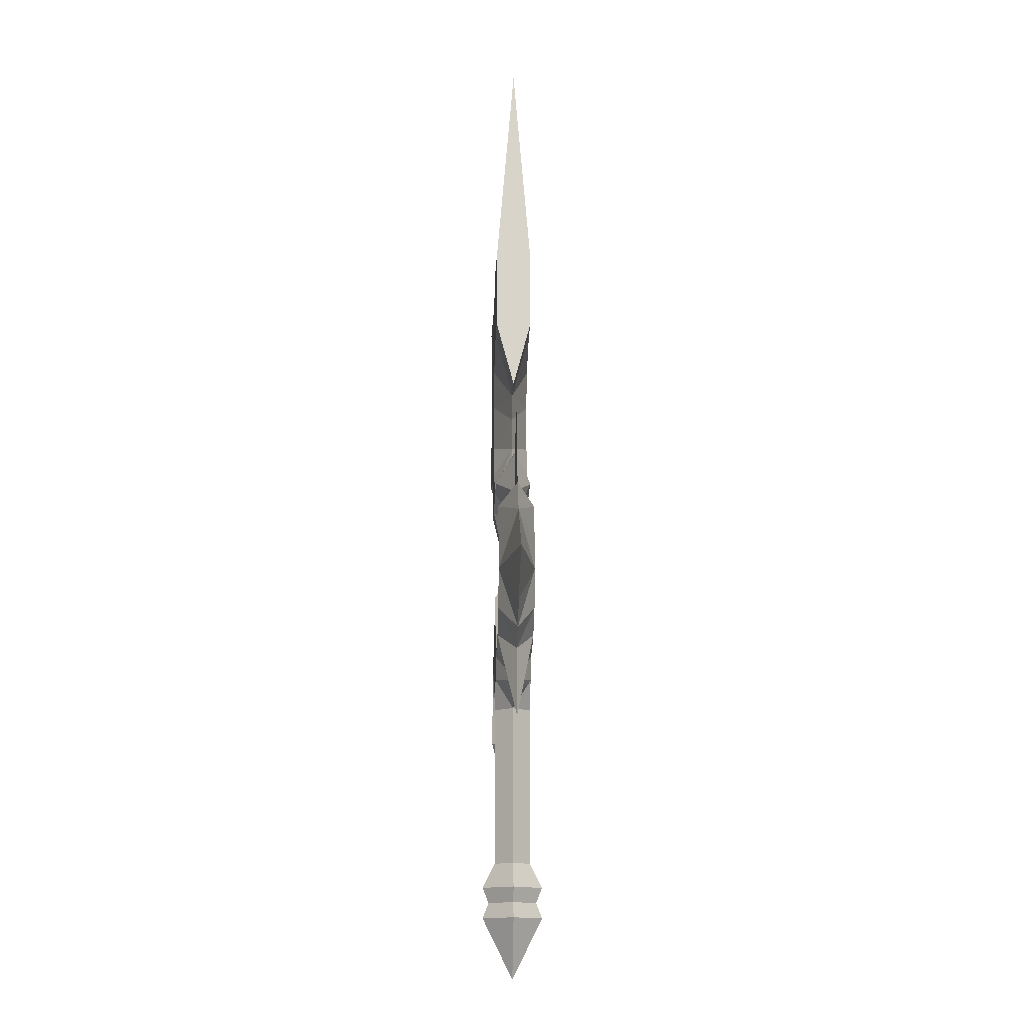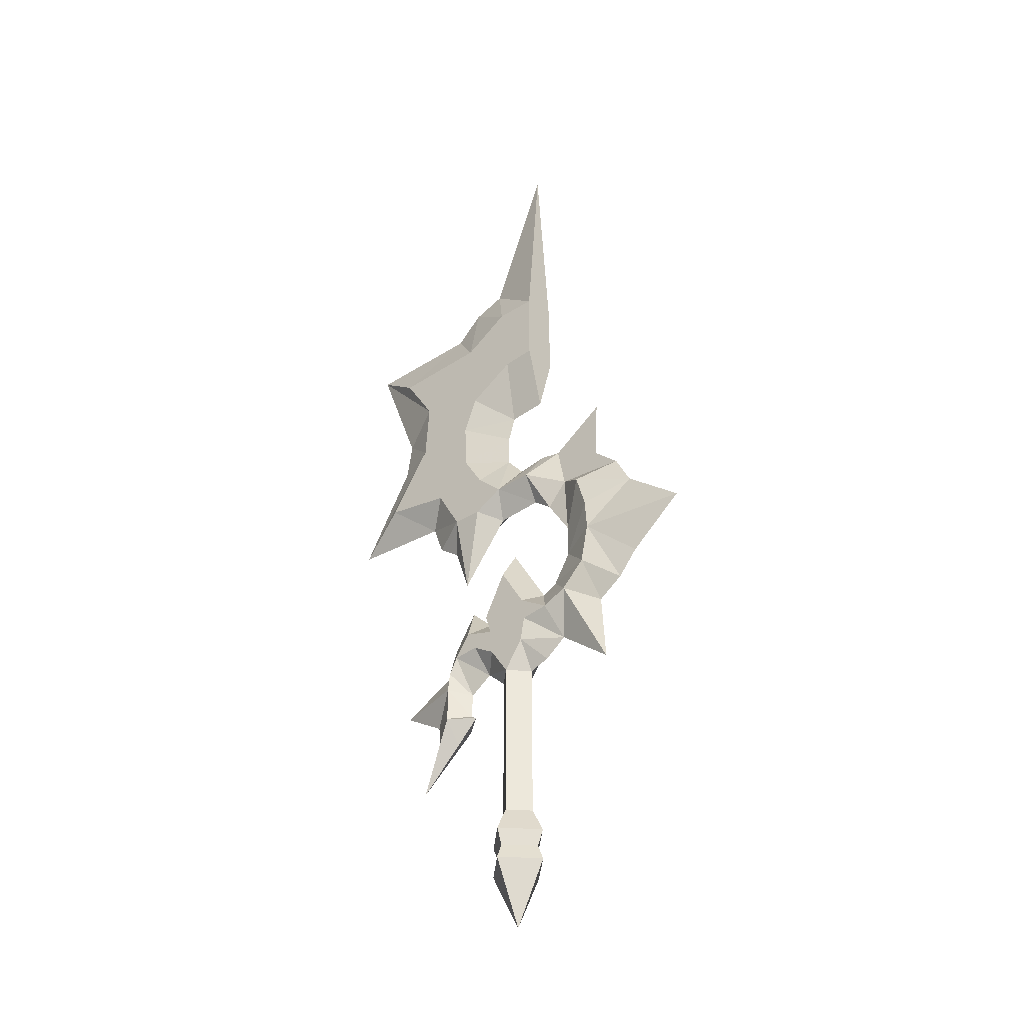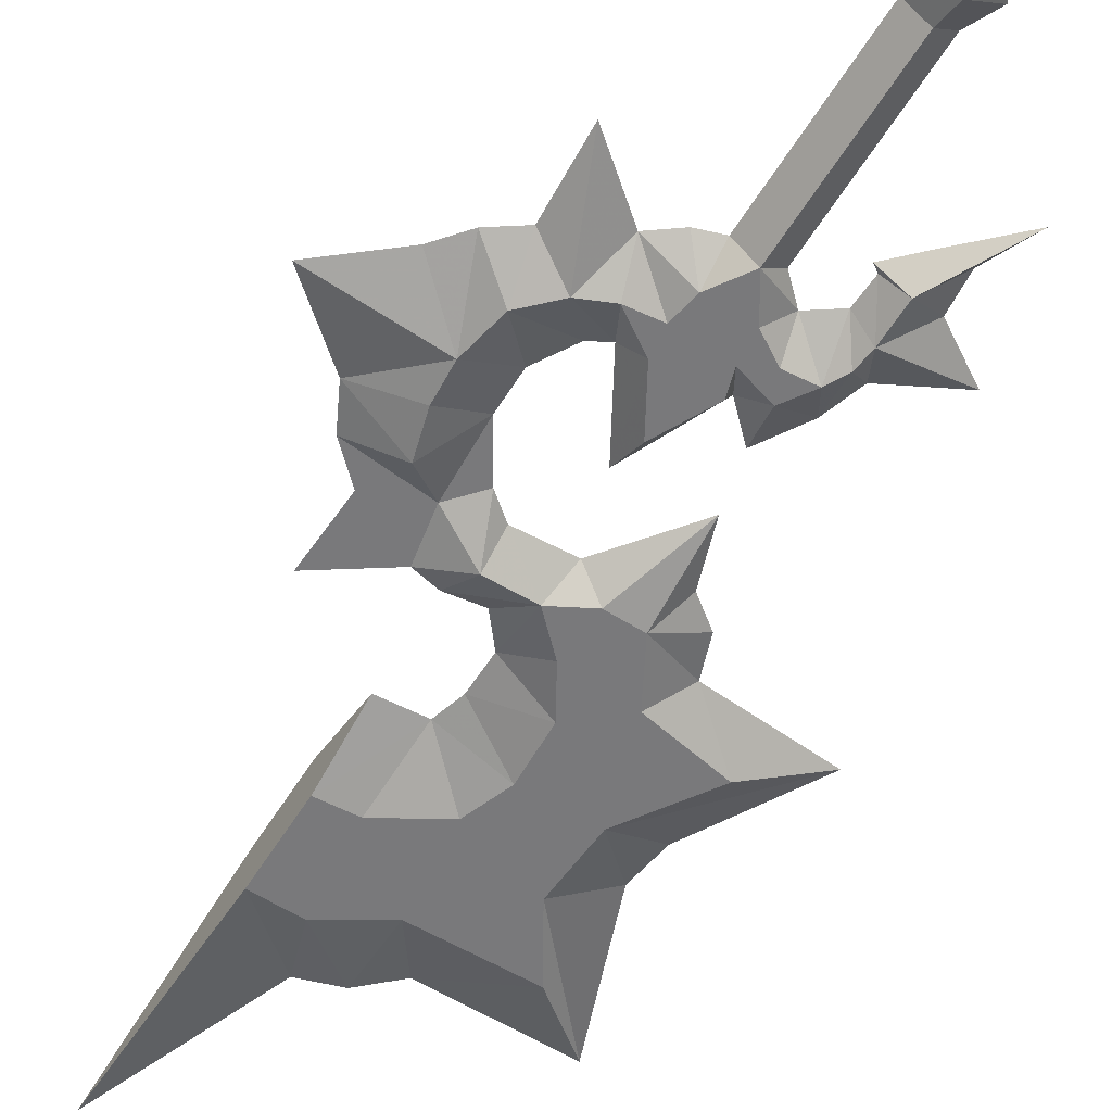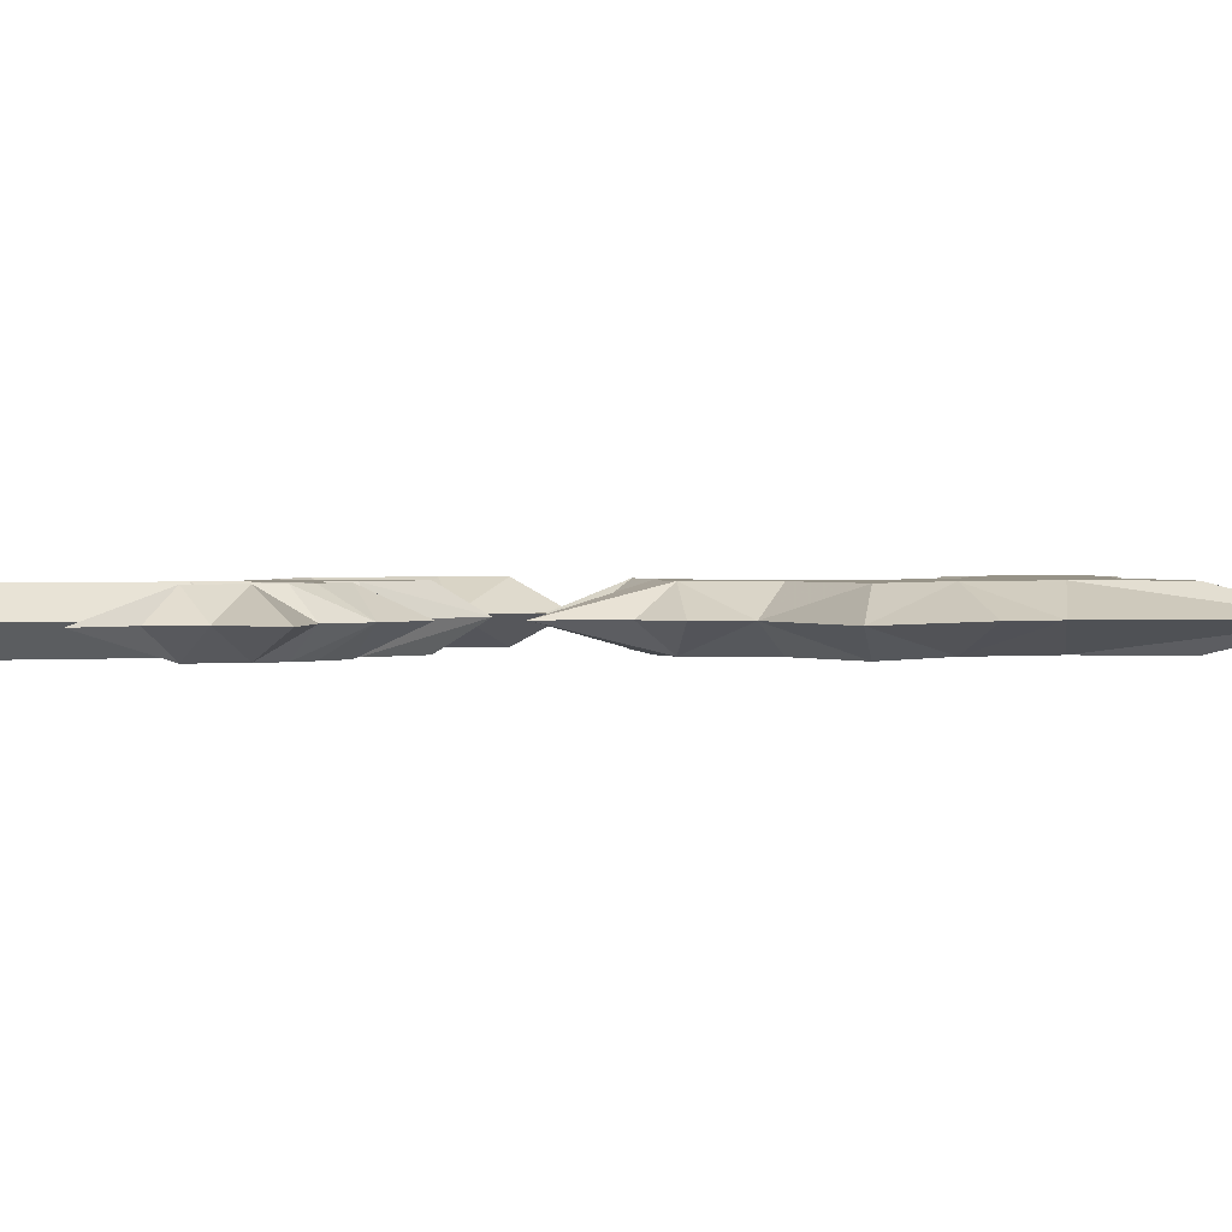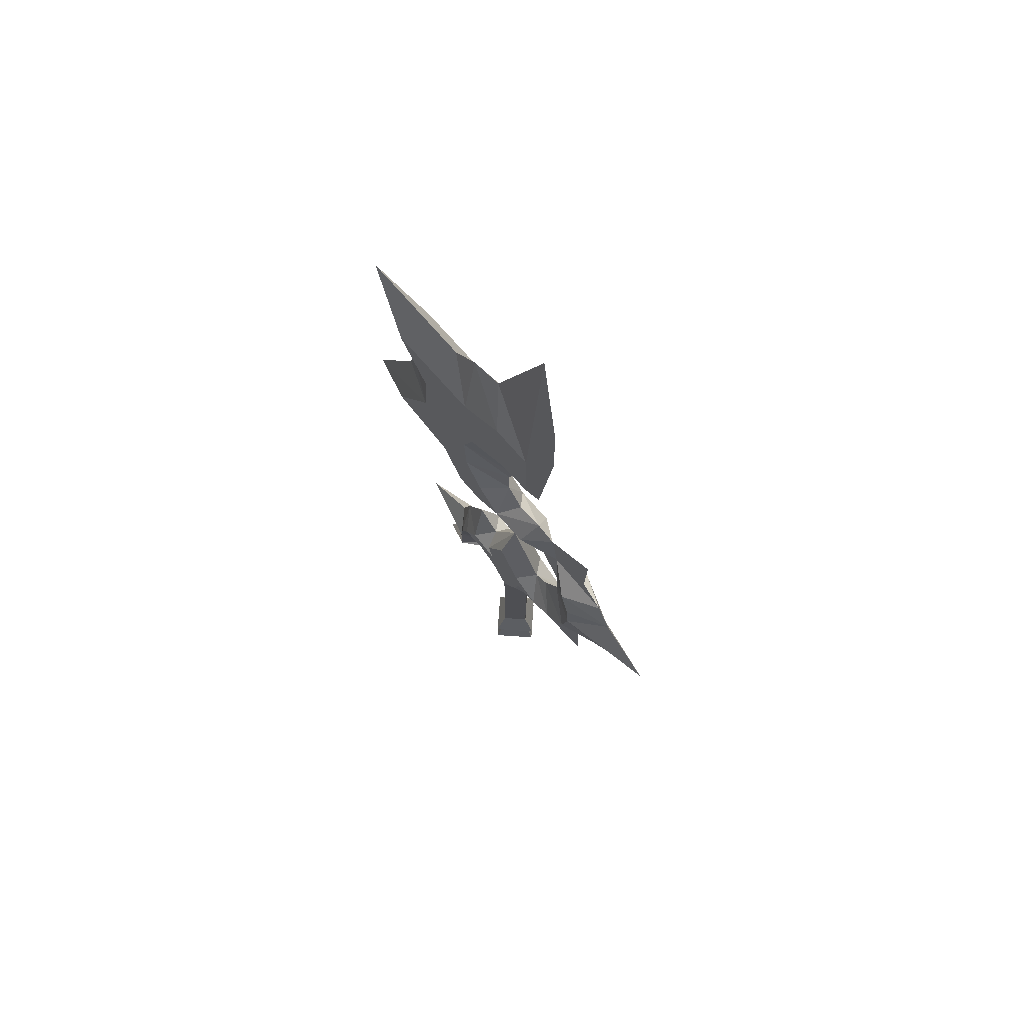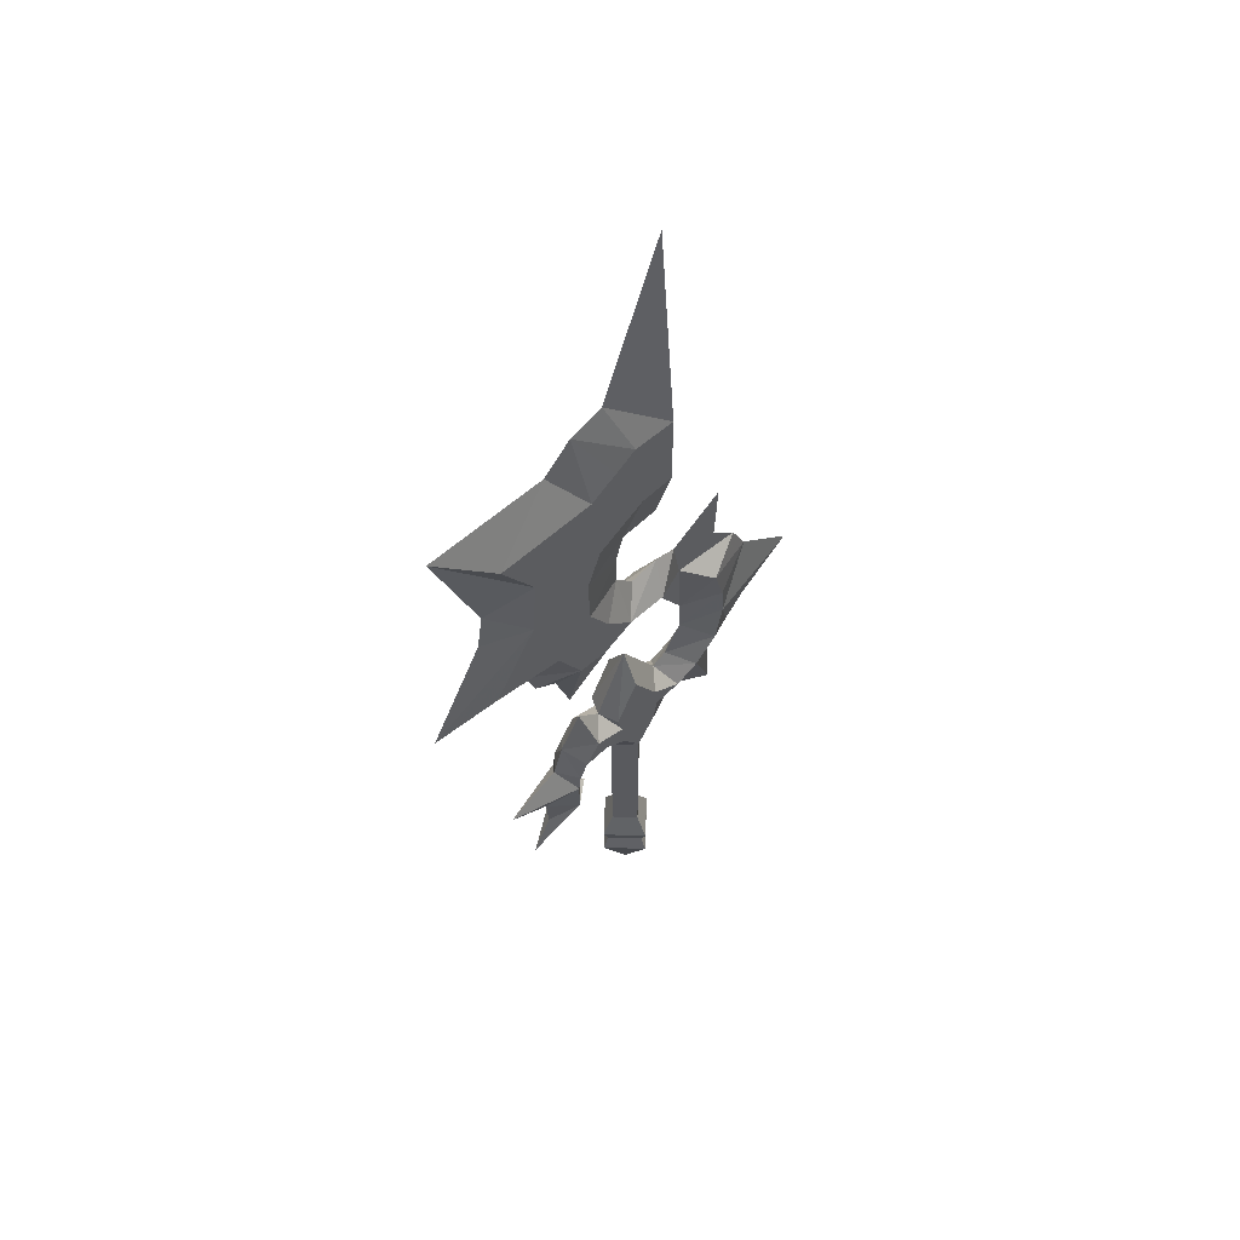
<metadata>
{"format":"obj","ext":"obj","renderer":"f3d","projection":"perspective","resolution":1024,"background":"white","views":[{"elev":-13.9,"azim":-92.4,"up":"+Y"},{"elev":-38.2,"azim":-140.1,"up":"+Y"},{"elev":-57.9,"azim":-31.4,"up":"+Z"},{"elev":1.4,"azim":69.0,"up":"+Z"},{"elev":71.8,"azim":-131.0,"up":"+Y"},{"elev":58.5,"azim":137.0,"up":"+Y"}]}
</metadata>
<code>
v -19.06 -13.85 -3
v -18.73 -8.633 -3
v -17.1 -2.769 -3
v -12.22 1.14 0
v -6.027 4.072 -3
v 0.3258 4.072 -3
v -2.606 8.47 0
v 1.792 -0.4887 0
v 9.937 -10.91 0
v 10.1 1.629 -3
v 5.213 1.466 -3
v 4.724 8.47 -3
v 8.145 14.33 -3
v 8.47 22.32 -3
v 6.19 28.34 -3
v 34.79 6.721 0
v 25.57 11.57 -3
v 18.41 22.32 -3
v 17.76 32.25 -3
v 24.76 28.67 0
v 25.74 22.48 0
v 18.08 5.213 0
v 16.29 0 0
v 12.54 -2.932 0
v -7.33 9.122 0
v -10.91 8.307 0
v -19.71 14.17 0
v -19.22 3.909 0
v -23.46 -0.1629 -0
v -26.06 -5.375 -0
v -26.55 -20.52 -0
v -35.35 -13.36 -0
v -23.29 -24.43 -0
v -19.22 -27.2 -0
v -19.87 -38.44 -0
v -11.4 -31.28 -0
v -13.85 -24.11 -3
v -17.76 -20.2 -3
v -5.701 -0.1629 -0
v -8.796 -2.769 -0
v -12.71 -9.285 -0
v -12.71 -14.82 -0
v -9.774 -19.71 -0
v -7.33 -21.01 -0
v -1.049 -9.938 -0
v 4.32 -21.93 0
v 8.271 -17.96 0
v 11.97 -23.89 0
v 13.7 -29.07 0
v 22.53 -33.64 0
v 15.68 -38.08 0
v 15.25 -43.33 0
v 18.39 -49.94 0
v 11.3 -43.08 0
v 7.469 -39.26 0
v 8.456 -38.58 0
v 8.271 -34.5 0
v 4.568 -31.97 0
v 5.308 -27.65 -3
v 6.948 -24.27 -3
v 9.444 -27.96 -3
v 10.86 -30.62 -3
v 11.23 -33.64 -3
v 11.23 -39.32 -3
v 14.21 9.216 -3
v 0.4191 12.25 0
v 0.3628 17.69 0
v -0.8447 21.77 0
v -7 22.14 0
v -7 33.24 -3
v -1.675 32.94 -3
v 23.23 41.39 -3
v 32.39 49.52 0
v 7.532 41.39 -3
v 12.89 49.16 0
v 2.853 55.12 0
v -7 45.92 -3
v -0.2409 46.14 -3
v 3.155 44.03 -3
v -7 80.9 0
v -9.825 -25.85 -3
v -5.373 -26.31 -3
v 1.948 -25.85 -3
v -0.7692 -15.21 -3
v 2.929 -22.5 -3
v -1.241 -25.99 -3
v -4.92 -22.5 -3
v -1.5 -70 -5
v 3.5 -70 0
v -6.5 -70 -0
v -1.5 -80 -0
v -1.5 -65 -5
v 3.5 -65 0
v -6.5 -65 -0
v -1.5 -67.5 -4
v 2.5 -67.5 0
v -5.5 -67.5 -0
v -1.5 -61 -3
v 1.5 -61 0
v -4.5 -61 -0
v -1.5 -35 -3
v 1.5 -35 0
v -4.5 -35 -0
v -7.798 -33.92 -0
v -4.647 -30.26 -3
v 1.592 -30.07 -3
v 8.309 53.42 0
v -19.06 -13.85 3
v -18.73 -8.633 3
v -17.1 -2.769 3
v -6.027 4.072 3
v 0.3258 4.072 3
v 10.1 1.629 3
v 5.213 1.466 3
v 4.724 8.47 3
v 8.145 14.33 3
v 8.47 22.32 3
v 6.19 28.34 3
v 25.57 11.57 3
v 18.41 22.32 3
v 17.76 32.25 3
v -13.85 -24.11 3
v -17.76 -20.2 3
v 5.308 -27.65 3
v 6.948 -24.27 3
v 9.444 -27.96 3
v 10.86 -30.62 3
v 11.23 -33.64 3
v 11.23 -39.32 3
v 14.21 9.216 3
v -7 33.24 3
v -1.675 32.94 3
v 23.23 41.39 3
v 7.532 41.39 3
v -7 45.92 3
v -0.2409 46.14 3
v 3.155 44.03 3
v -9.825 -25.85 3
v -5.373 -26.31 3
v 1.948 -25.85 3
v -0.7692 -15.21 3
v 2.929 -22.5 3
v -1.241 -25.99 3
v -4.92 -22.5 3
v -1.5 -70 5
v -1.5 -65 5
v -1.5 -67.5 4
v -1.5 -61 3
v -1.5 -35 3
v -4.647 -30.26 3
v 1.592 -30.07 3
f 92 93 96 95
f 94 92 95 97
f 95 96 89 88
f 97 95 88 90
f 98 99 93 92
f 100 98 92 94
f 101 102 99 98
f 103 101 98 100
f 91 88 89
f 91 90 88
f 64 54 55 56
f 56 57 63 64
f 63 51 64
f 51 52 64
f 63 50 51
f 63 49 50
f 63 62 49
f 62 61 48 49
f 60 47 48 61
f 60 46 47
f 59 83 60
f 60 61 59
f 61 62 57 58
f 59 61 58
f 62 63 57
f 37 36 35
f 35 34 37
f 34 33 38 37
f 33 31 1 38
f 1 31 32
f 32 30 1
f 30 2 1
f 30 29 3 2
f 29 28 4 3
f 2 41 42 1
f 1 42 38
f 38 42 43 37
f 37 43 44 81
f 2 3 41
f 86 85 83
f 46 60 83 85
f 85 84 45 46
f 87 44 45 84
f 87 82 81 44
f 87 86 82
f 87 84 85 86
f 106 101 105 86
f 106 86 83
f 59 58 106 83
f 58 102 101 106
f 103 105 101
f 103 104 105
f 105 82 86
f 105 104 36 82
f 36 81 82
f 37 81 36
f 70 77 78 71
f 70 71 68 69
f 71 15 68
f 68 15 14 67
f 67 14 13 66
f 66 13 12
f 6 7 66 12
f 6 11 8
f 11 10 9 8
f 10 24 9
f 10 23 24
f 10 65 22 23
f 17 16 22 65
f 18 21 16 17
f 13 14 18 17
f 13 17 65
f 10 12 13 65
f 11 6 12 10
f 14 15 19 18
f 15 74 72 19
f 71 79 74 15
f 78 79 71
f 77 76 78
f 74 79 107 75
f 78 76 107 79
f 75 73 72 74
f 73 20 19 72
f 20 21 18 19
f 77 80 76
f 39 5 6 8
f 40 4 5 39
f 4 40 41 3
f 27 26 4
f 27 4 28
f 26 25 5 4
f 25 7 6 5
f 53 54 64
f 53 64 52
f 146 147 96 93
f 94 97 147 146
f 147 145 89 96
f 97 90 145 147
f 148 146 93 99
f 100 94 146 148
f 149 148 99 102
f 103 100 148 149
f 91 89 145
f 91 145 90
f 129 56 55 54
f 56 129 128 57
f 128 129 51
f 51 129 52
f 128 51 50
f 128 50 49
f 128 49 127
f 127 49 48 126
f 125 126 48 47
f 125 47 46
f 124 125 140
f 125 124 126
f 126 58 57 127
f 124 58 126
f 127 57 128
f 122 35 36
f 35 122 34
f 34 122 123 33
f 33 123 108 31
f 108 32 31
f 32 108 30
f 30 108 109
f 30 109 110 29
f 29 110 4 28
f 109 108 42 41
f 108 123 42
f 123 122 43 42
f 122 138 44 43
f 109 41 110
f 143 140 142
f 46 142 140 125
f 142 46 45 141
f 144 141 45 44
f 144 44 138 139
f 144 139 143
f 144 143 142 141
f 151 143 150 149
f 151 140 143
f 124 140 151 58
f 58 151 149 102
f 103 149 150
f 103 150 104
f 150 143 139
f 150 139 36 104
f 36 139 138
f 122 36 138
f 131 132 136 135
f 131 69 68 132
f 132 68 118
f 68 67 117 118
f 67 66 116 117
f 66 115 116
f 112 115 66 7
f 112 8 114
f 114 8 9 113
f 113 9 24
f 113 24 23
f 113 23 22 130
f 119 130 22 16
f 120 119 16 21
f 116 119 120 117
f 116 130 119
f 113 130 116 115
f 114 113 115 112
f 117 120 121 118
f 118 121 133 134
f 132 118 134 137
f 136 132 137
f 135 136 76
f 134 75 107 137
f 136 137 107 76
f 75 134 133 73
f 73 133 121 20
f 20 121 120 21
f 135 76 80
f 39 8 112 111
f 40 39 111 4
f 4 110 41 40
f 27 4 26
f 27 28 4
f 26 4 111 25
f 25 111 112 7
f 53 129 54
f 53 52 129
f 135 80 77
f 131 135 77 70
f 69 131 70

</code>
